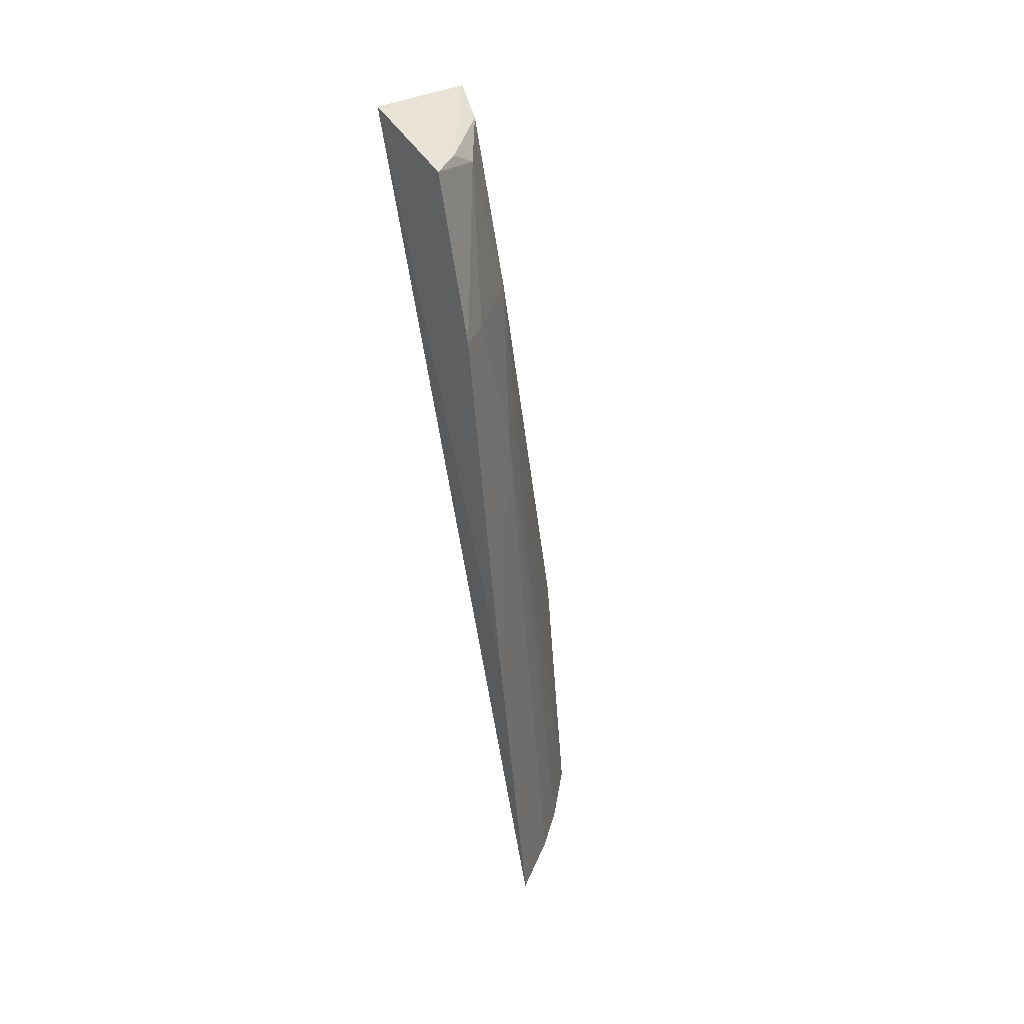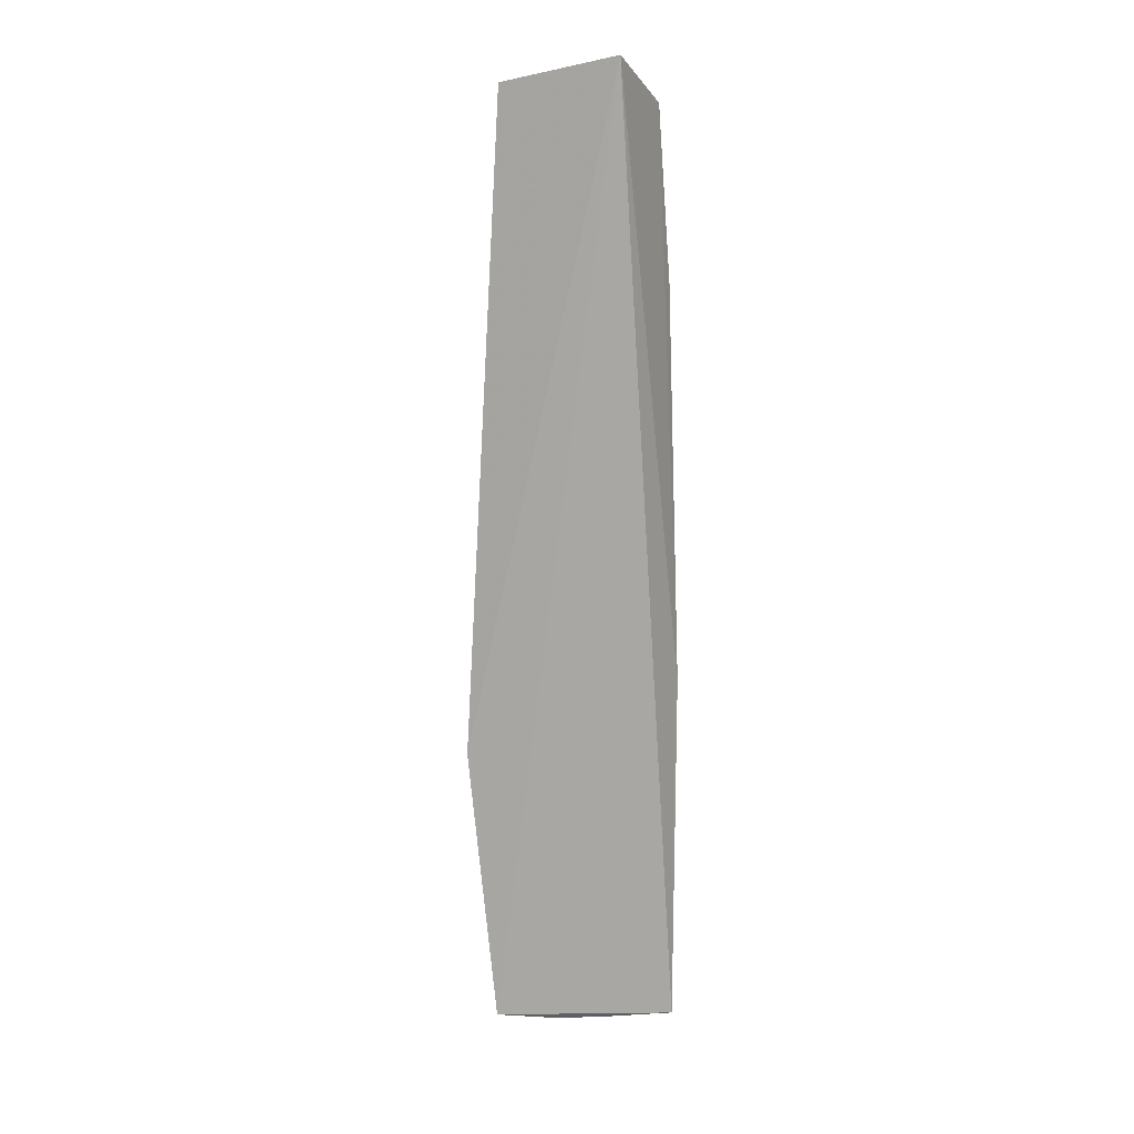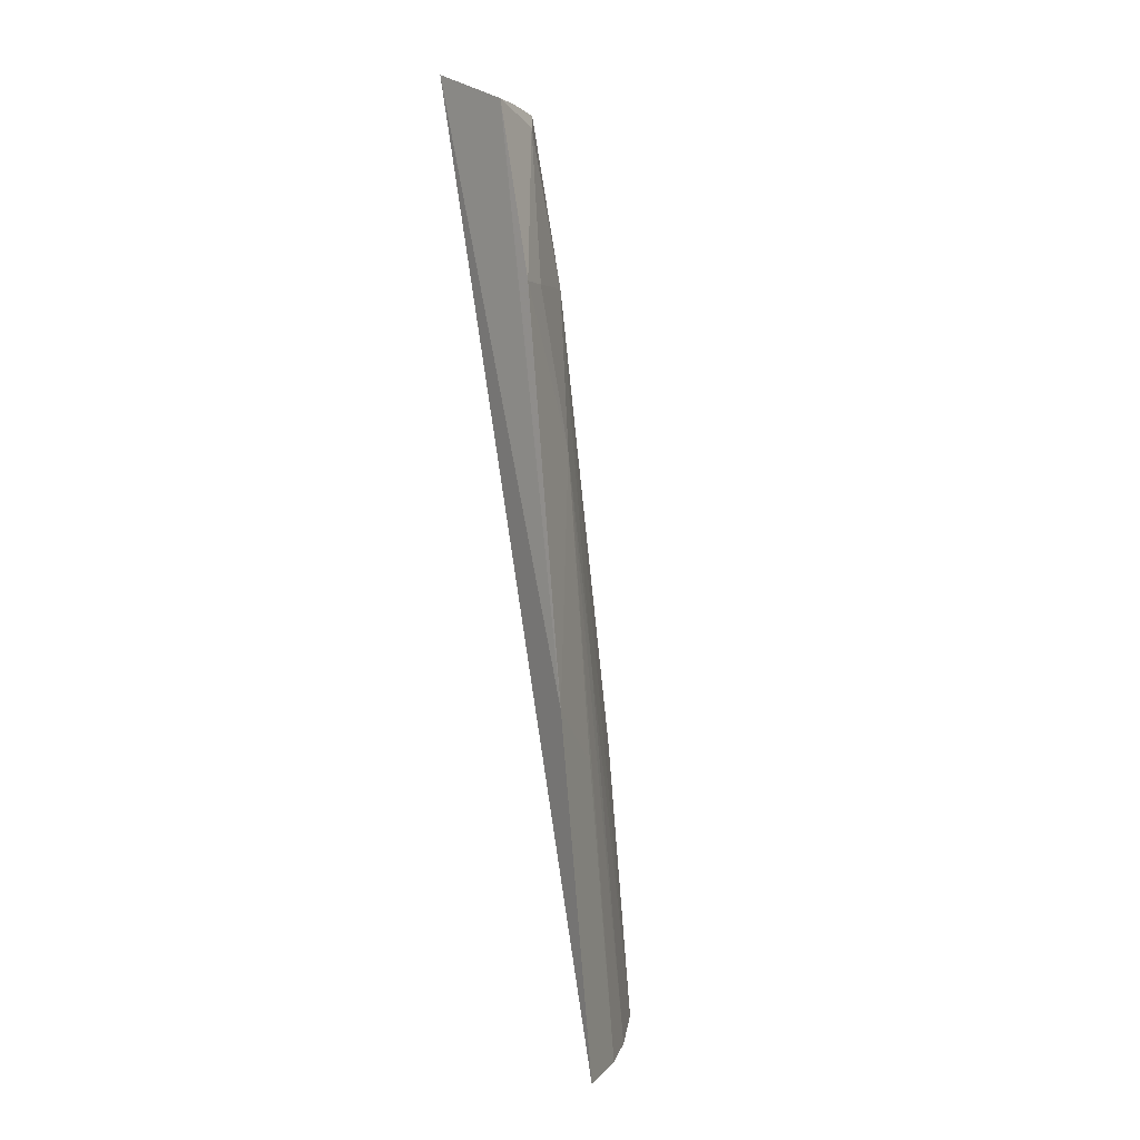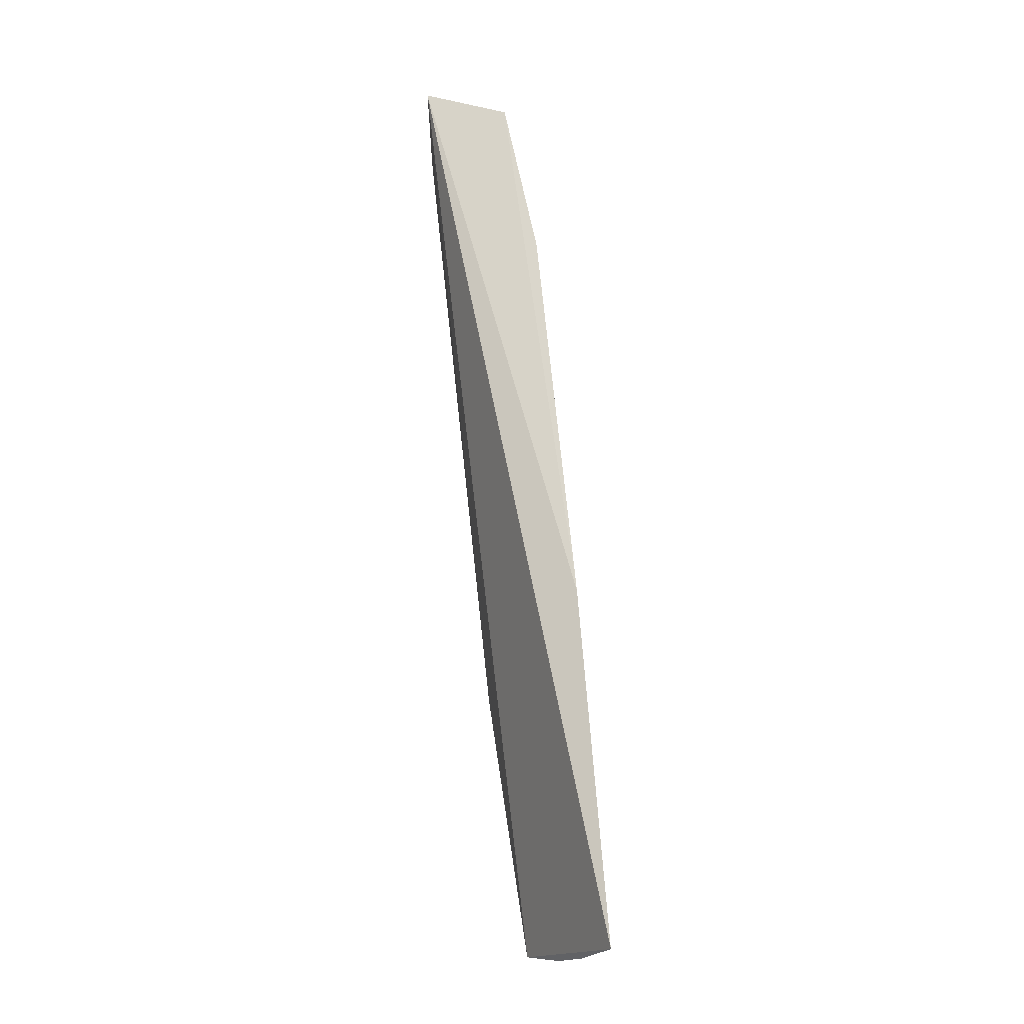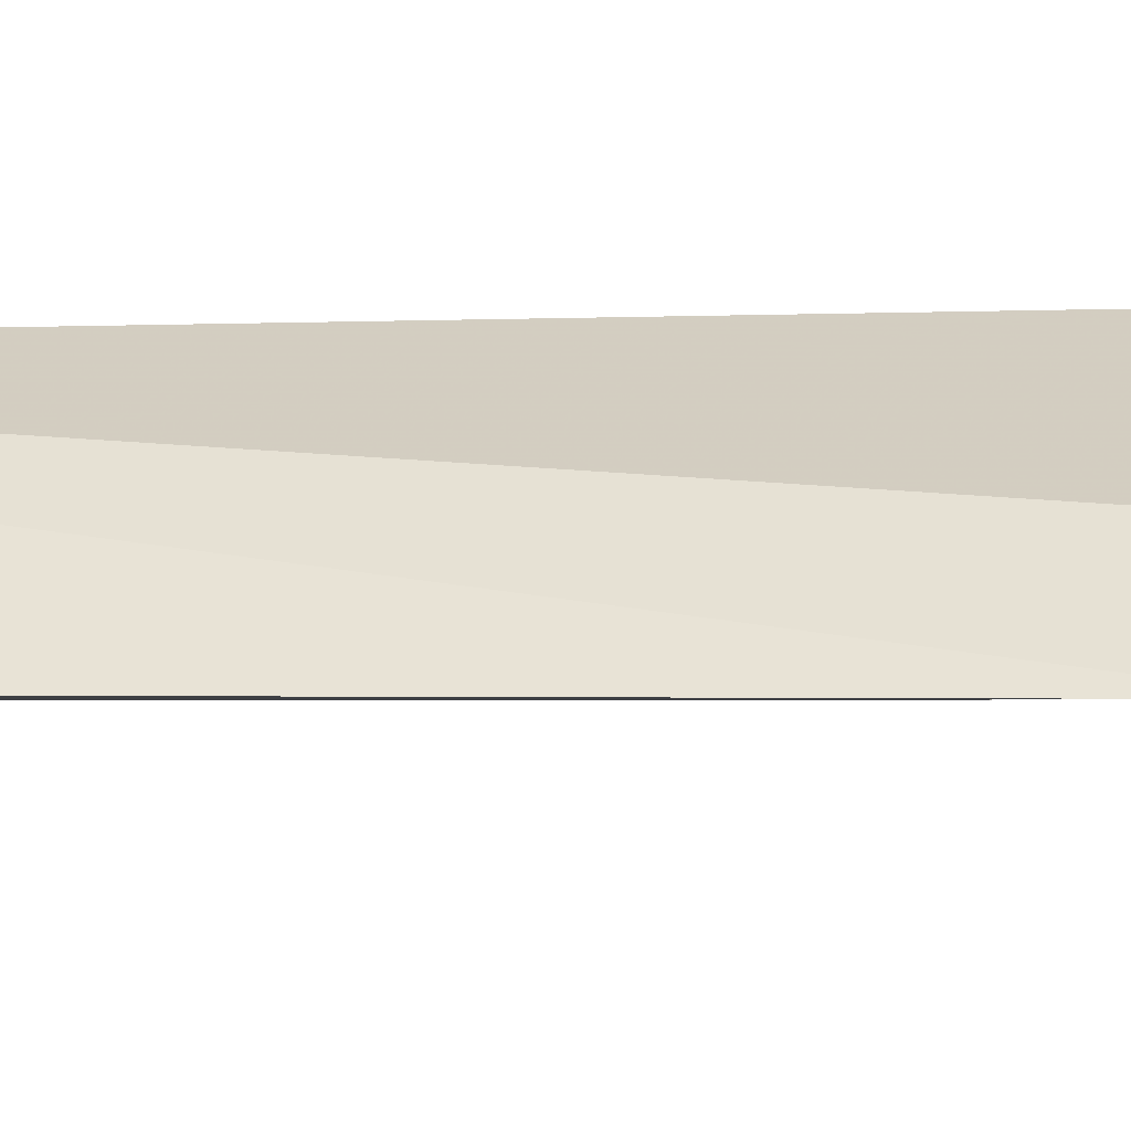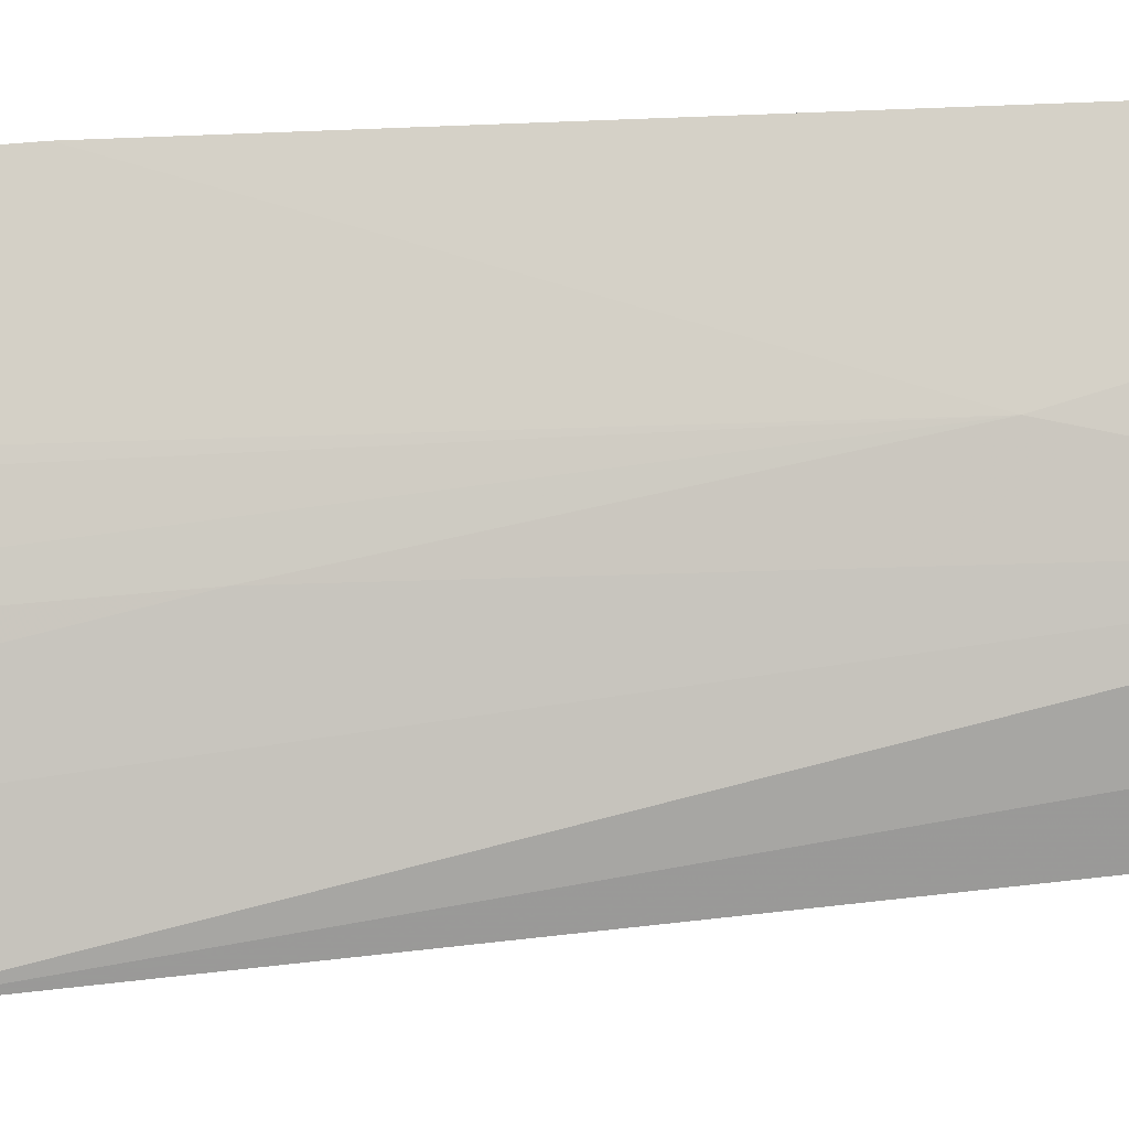
<metadata>
{"format":"obj","ext":"obj","renderer":"f3d","projection":"perspective","resolution":1024,"background":"white","views":[{"elev":38.4,"azim":-138.2,"up":"+Z"},{"elev":5.5,"azim":107.7,"up":"+Z"},{"elev":5.4,"azim":-140.2,"up":"+Z"},{"elev":-19.5,"azim":-178.6,"up":"+Z"},{"elev":-39.0,"azim":102.6,"up":"+Y"},{"elev":-34.1,"azim":-80.8,"up":"+Y"}]}
</metadata>
<code>
v -0.1619 -0.1245 0.2567
v -0.2042 -0.1414 -0.09588
v -0.1628 -0.08001 0.2642
v -0.1965 -0.07523 0.2521
v -0.1909 -0.1148 0.1871
v -0.2357 -0.07886 -0.09878
v -0.1882 -0.1474 0.01044
v -0.1903 -0.0993 0.2447
v -0.225 -0.07447 0.03658
v -0.2252 -0.1049 -0.09975
v -0.1766 -0.1154 0.2518
v -0.2099 -0.07452 0.1877
v -0.2168 -0.1214 -0.09918
v -0.1916 -0.08836 0.2518
v -0.2047 -0.08753 0.1871
v -0.2057 -0.1146 0.05121
v -0.2048 -0.1027 0.1268
v -0.216 -0.1018 0.0125
f 6 3 2
f 7 2 3
f 7 3 1
f 7 5 2
f 9 4 3
f 9 3 6
f 11 7 1
f 11 5 7
f 11 8 5
f 12 8 4
f 12 4 9
f 13 10 6
f 13 6 2
f 14 11 1
f 14 4 8
f 14 8 11
f 14 1 3
f 14 3 4
f 15 5 8
f 15 8 12
f 16 13 2
f 16 2 5
f 17 15 12
f 17 12 9
f 17 10 13
f 17 13 16
f 17 16 5
f 17 5 15
f 18 17 9
f 18 10 17
f 18 9 6
f 18 6 10

</code>
